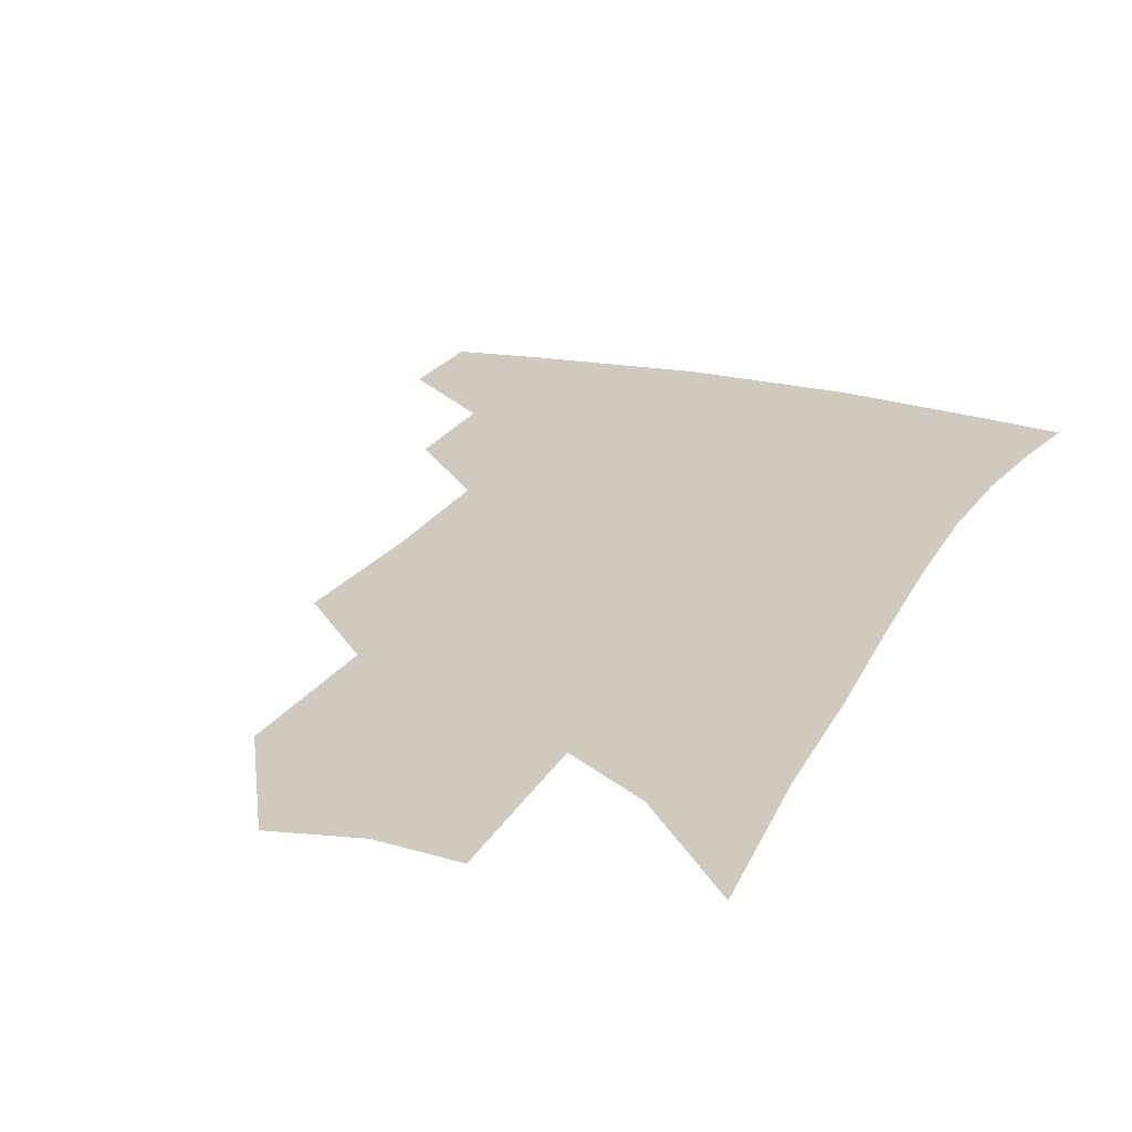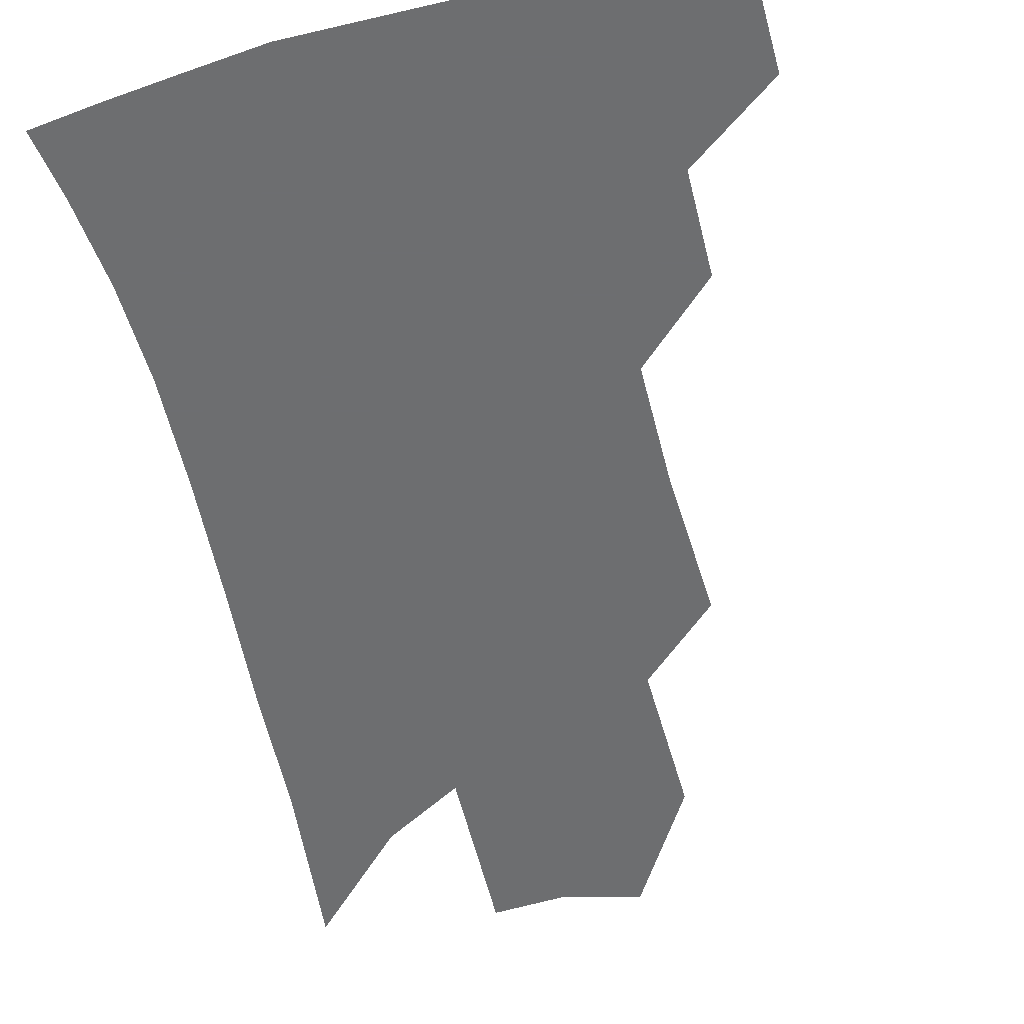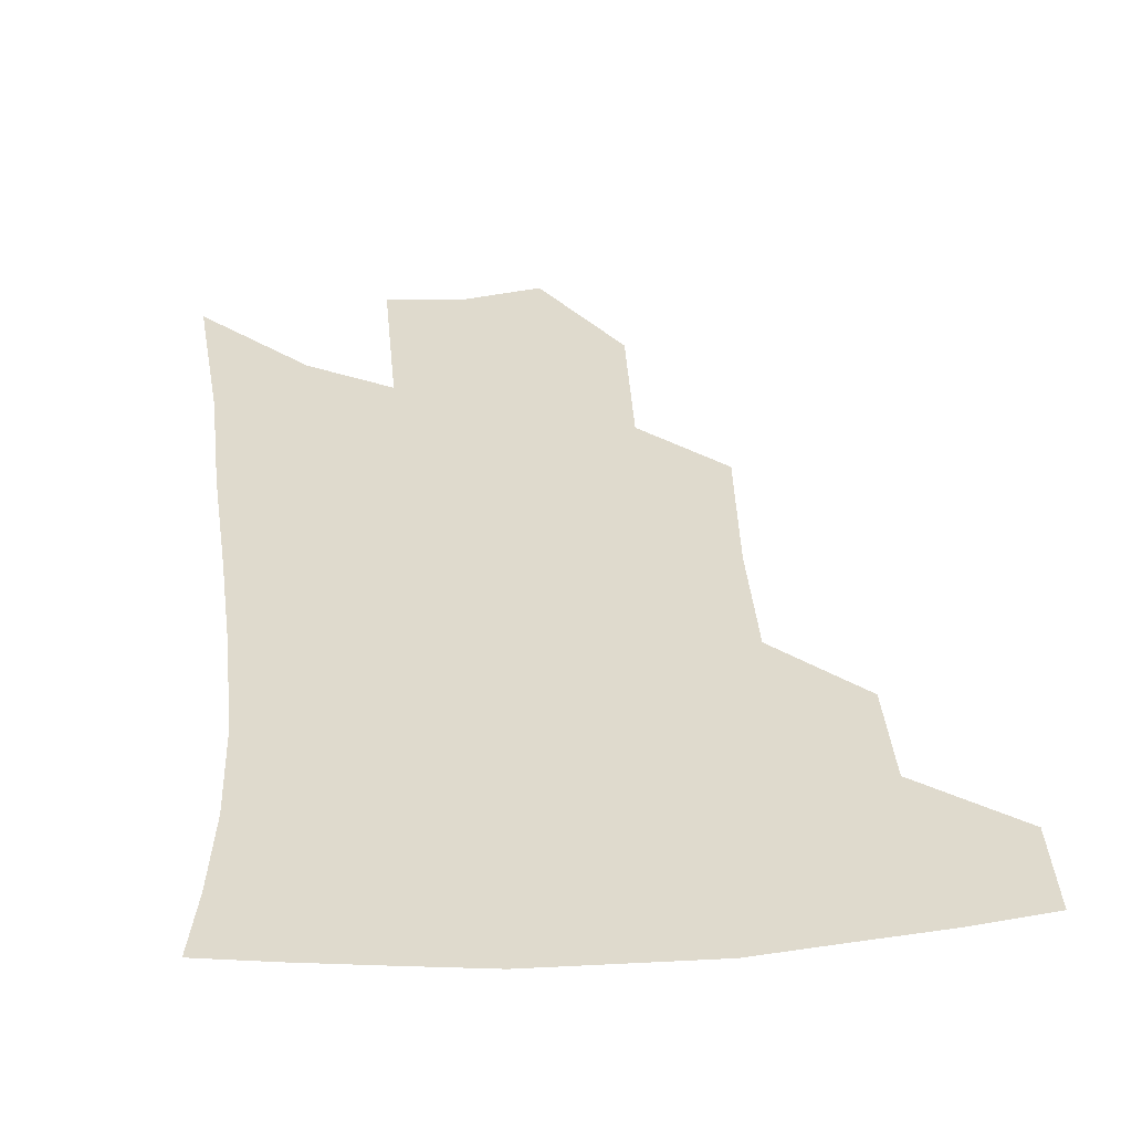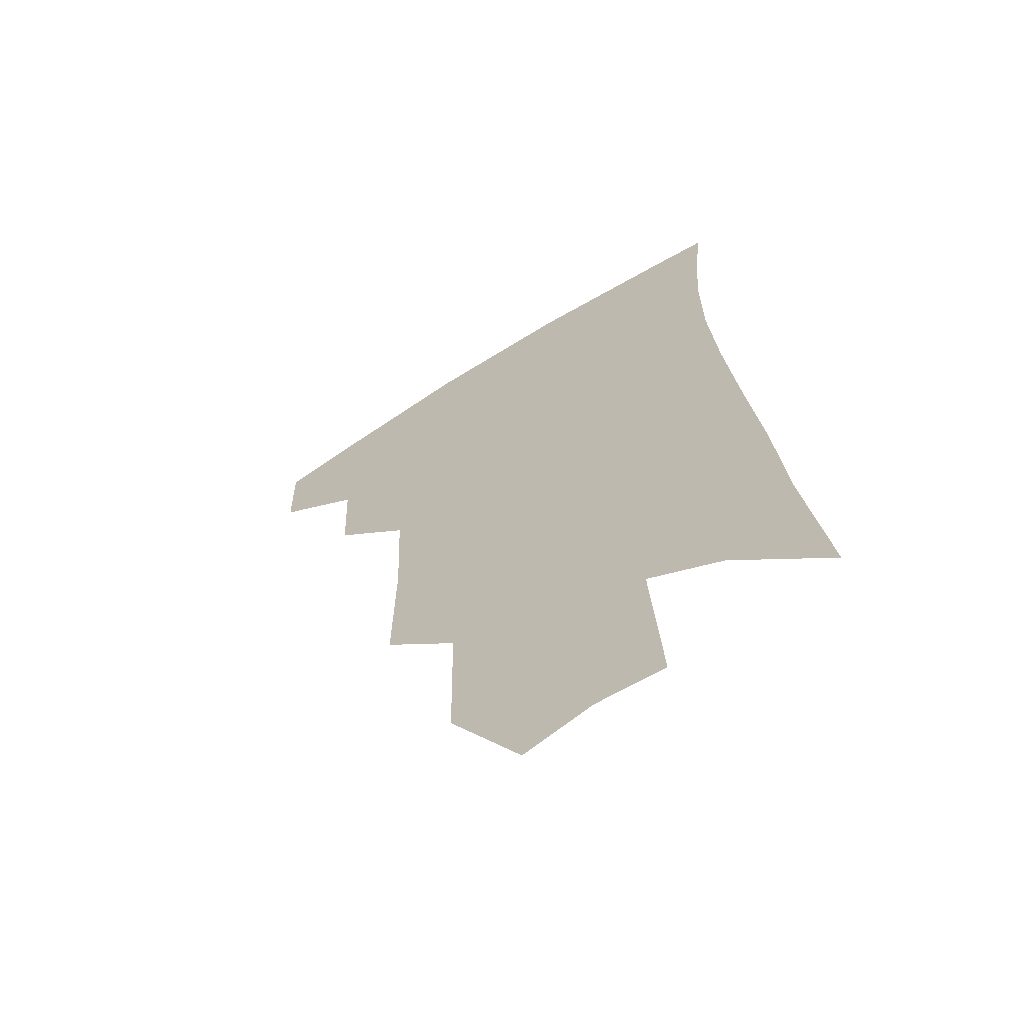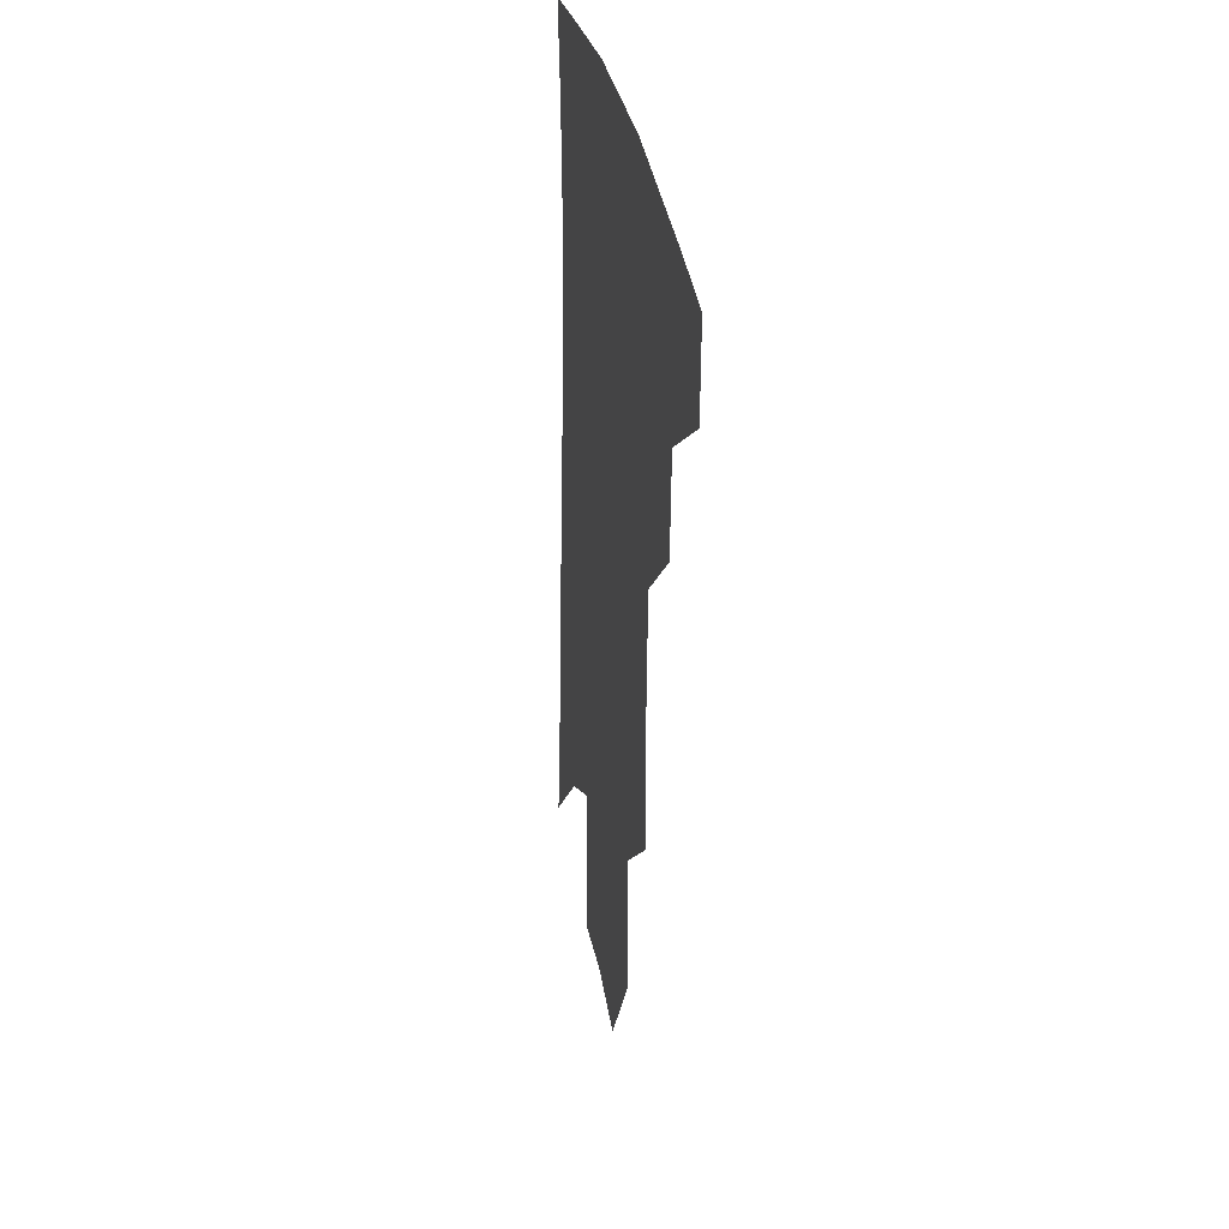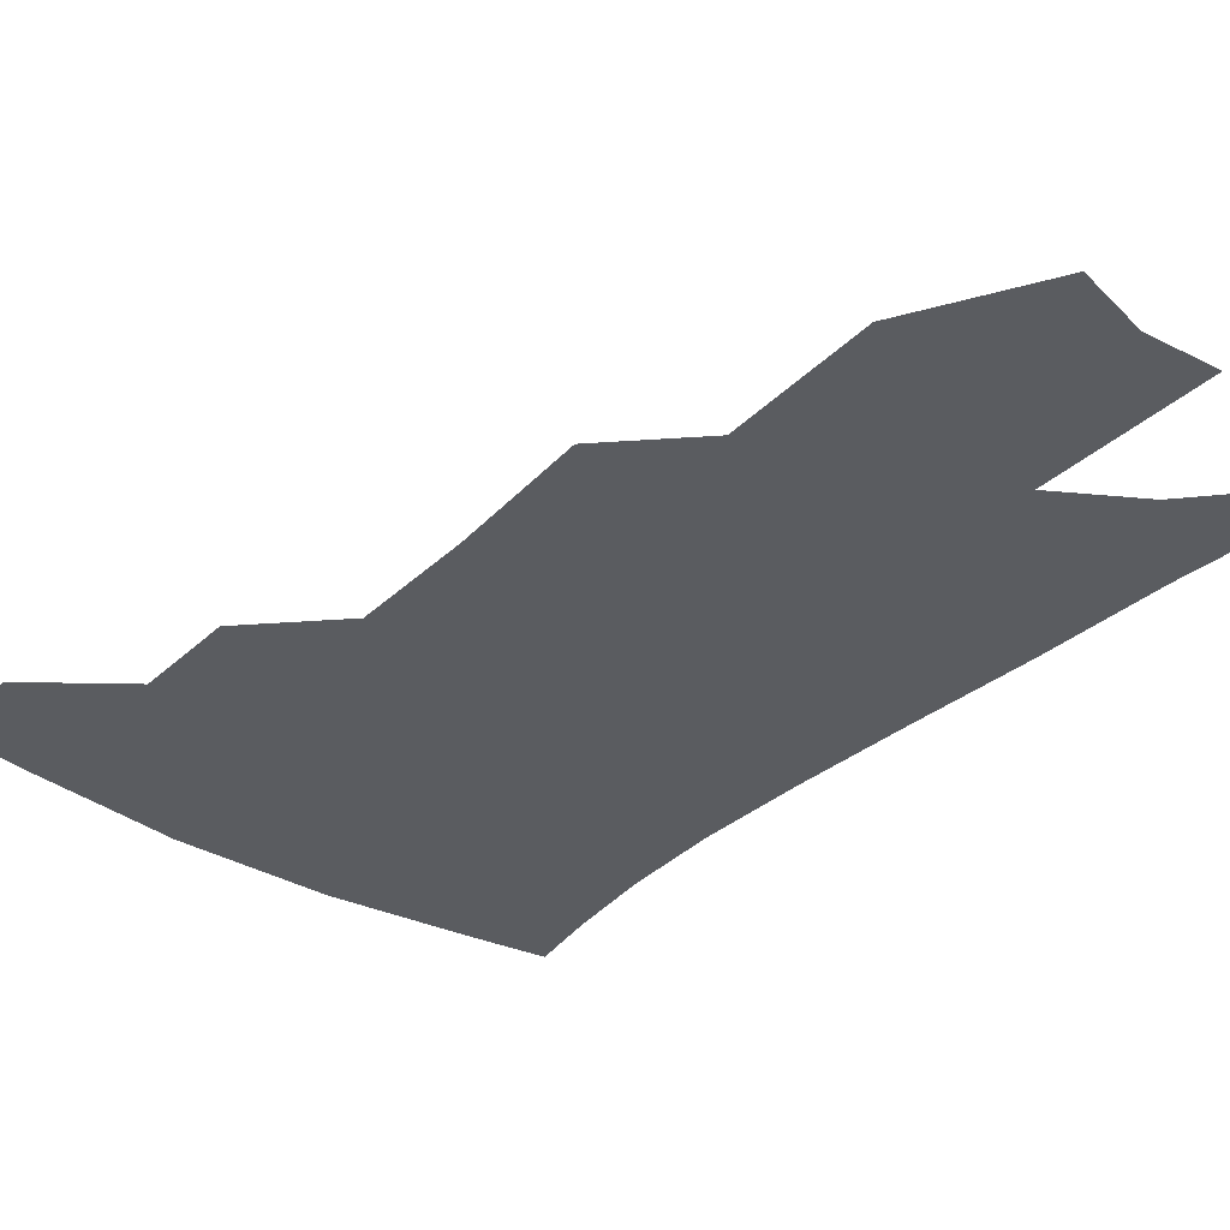
<metadata>
{"format":"obj","ext":"obj","renderer":"f3d","projection":"perspective","resolution":1024,"background":"white","views":[{"elev":23.0,"azim":25.6,"up":"+Z"},{"elev":-54.3,"azim":-163.7,"up":"+Z"},{"elev":32.7,"azim":178.2,"up":"+Z"},{"elev":-64.3,"azim":31.6,"up":"+Y"},{"elev":31.7,"azim":-100.7,"up":"+Y"},{"elev":-34.2,"azim":-36.3,"up":"+Z"}]}
</metadata>
<code>
v 478.5 375.7 0
v 478 404.1 0
v 508.2 324.1 0
v 506.9 356 0
v 506 385.3 0
v 501.4 409.1 0
v 534.2 218.2 0
v 534.9 263.1 0
v 533.4 301.5 0
v 534.2 340.2 0
v 532.7 366.6 0
v 529.3 389.6 0
v 525.3 413.2 0
v 559.3 149.1 0
v 558.7 196.4 0
v 559 244.7 0
v 557.1 278.8 0
v 556.4 315.4 0
v 555.8 345 0
v 555.3 371.3 0
v 552.5 393.1 0
v 548.8 417.4 0
v 582.9 112.2 0
v 582.5 169.8 0
v 581.3 217.3 0
v 579.5 253 0
v 578.1 289.2 0
v 577.6 322.6 0
v 577.1 348.6 0
v 576.6 372.9 0
v 575.6 395 0
v 573.5 418.4 0
v 605.5 118.9 0
v 603.6 175.9 0
v 601.5 218.3 0
v 599.5 257.9 0
v 598.1 293.1 0
v 597.6 324.6 0
v 597.7 350.6 0
v 598.2 374.2 0
v 598.4 395.8 0
v 596.7 419.3 0
v 628.2 118.2 0
v 625.1 172 0
v 621.9 217.8 0
v 619.5 257.4 0
v 618.1 291 0
v 617.5 321.6 0
v 617.6 350.5 0
v 618.8 374.3 0
v 620.2 395.7 0
v 620.9 417.5 0
v 649.8 158.3 0
v 644.3 208.4 0
v 641.8 246.7 0
v 639 283.9 0
v 637.3 317.7 0
v 637.6 346.1 0
v 639 371.7 0
v 641.4 394.8 0
v 643.5 415.7 0
v 681.6 127.3 0
v 674.6 179.9 0
v 671 221 0
v 666.3 261.9 0
v 662.5 299.9 0
v 659.9 334.6 0
v 659.7 365 0
v 661.5 392.4 0
v 664.1 413.6 0
f 4 5 1
f 1 5 2
f 5 6 2
f 9 10 3
f 3 10 4
f 10 11 4
f 4 11 5
f 11 12 5
f 5 12 6
f 12 13 6
f 15 16 7
f 7 16 8
f 16 17 8
f 8 17 9
f 17 18 9
f 9 18 10
f 18 19 10
f 10 19 11
f 19 20 11
f 11 20 12
f 20 21 12
f 12 21 13
f 21 22 13
f 23 24 14
f 14 24 15
f 24 25 15
f 15 25 16
f 25 26 16
f 16 26 17
f 26 27 17
f 17 27 18
f 27 28 18
f 18 28 19
f 28 29 19
f 19 29 20
f 29 30 20
f 20 30 21
f 30 31 21
f 21 31 22
f 31 32 22
f 23 33 24
f 33 34 24
f 24 34 25
f 34 35 25
f 25 35 26
f 35 36 26
f 26 36 27
f 36 37 27
f 27 37 28
f 37 38 28
f 28 38 29
f 38 39 29
f 29 39 30
f 39 40 30
f 30 40 31
f 40 41 31
f 31 41 32
f 41 42 32
f 33 43 34
f 43 44 34
f 34 44 35
f 44 45 35
f 35 45 36
f 45 46 36
f 36 46 37
f 46 47 37
f 37 47 38
f 47 48 38
f 38 48 39
f 48 49 39
f 39 49 40
f 49 50 40
f 40 50 41
f 50 51 41
f 41 51 42
f 51 52 42
f 44 53 45
f 53 54 45
f 45 54 46
f 54 55 46
f 46 55 47
f 55 56 47
f 47 56 48
f 56 57 48
f 48 57 49
f 57 58 49
f 49 58 50
f 58 59 50
f 50 59 51
f 59 60 51
f 51 60 52
f 60 61 52
f 53 62 54
f 62 63 54
f 54 63 55
f 63 64 55
f 55 64 56
f 64 65 56
f 56 65 57
f 65 66 57
f 57 66 58
f 66 67 58
f 58 67 59
f 67 68 59
f 59 68 60
f 68 69 60
f 60 69 61
f 69 70 61

</code>
